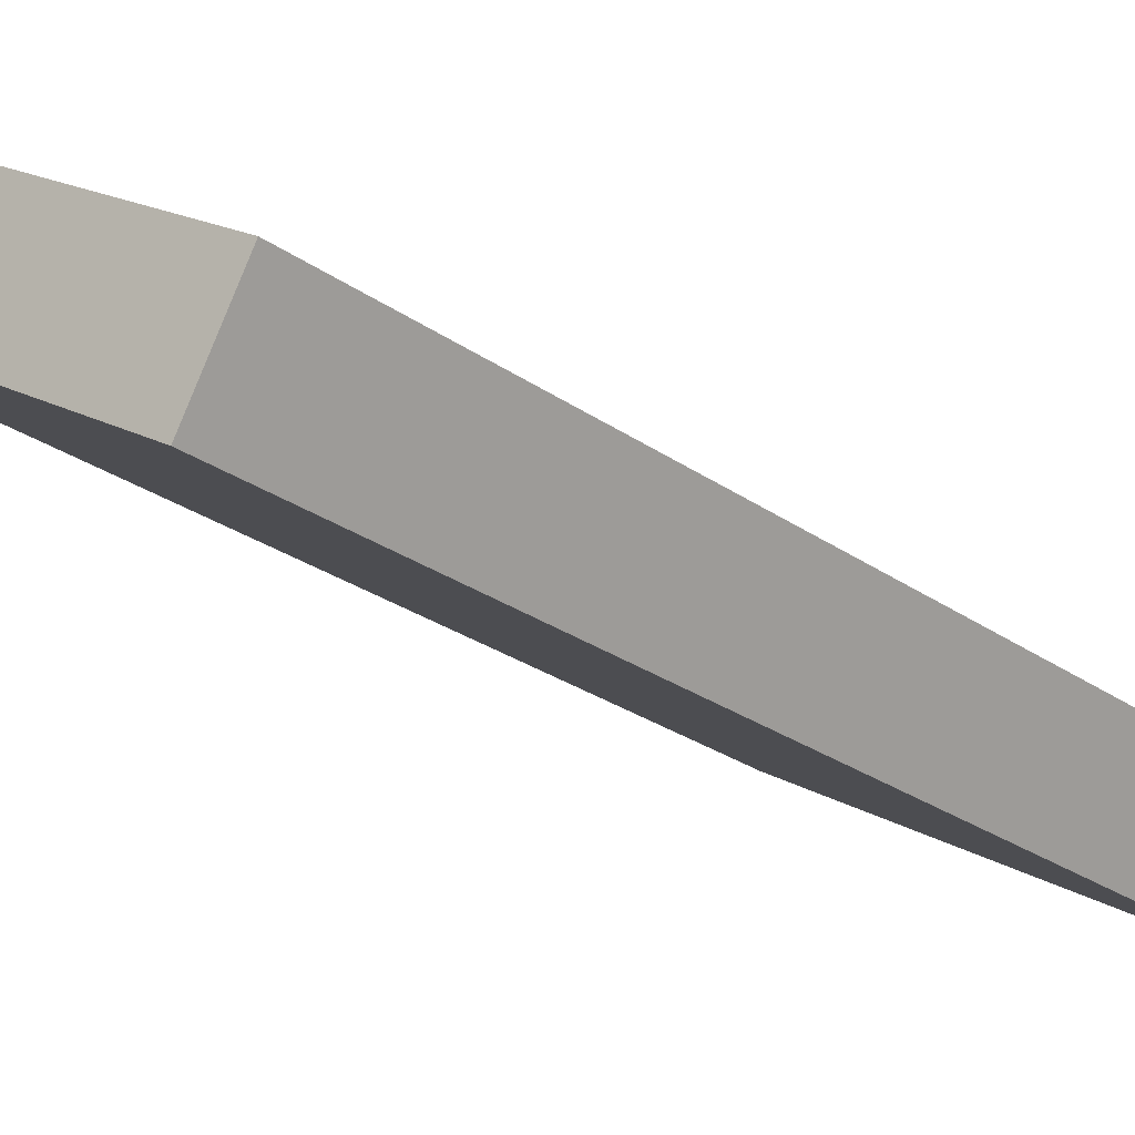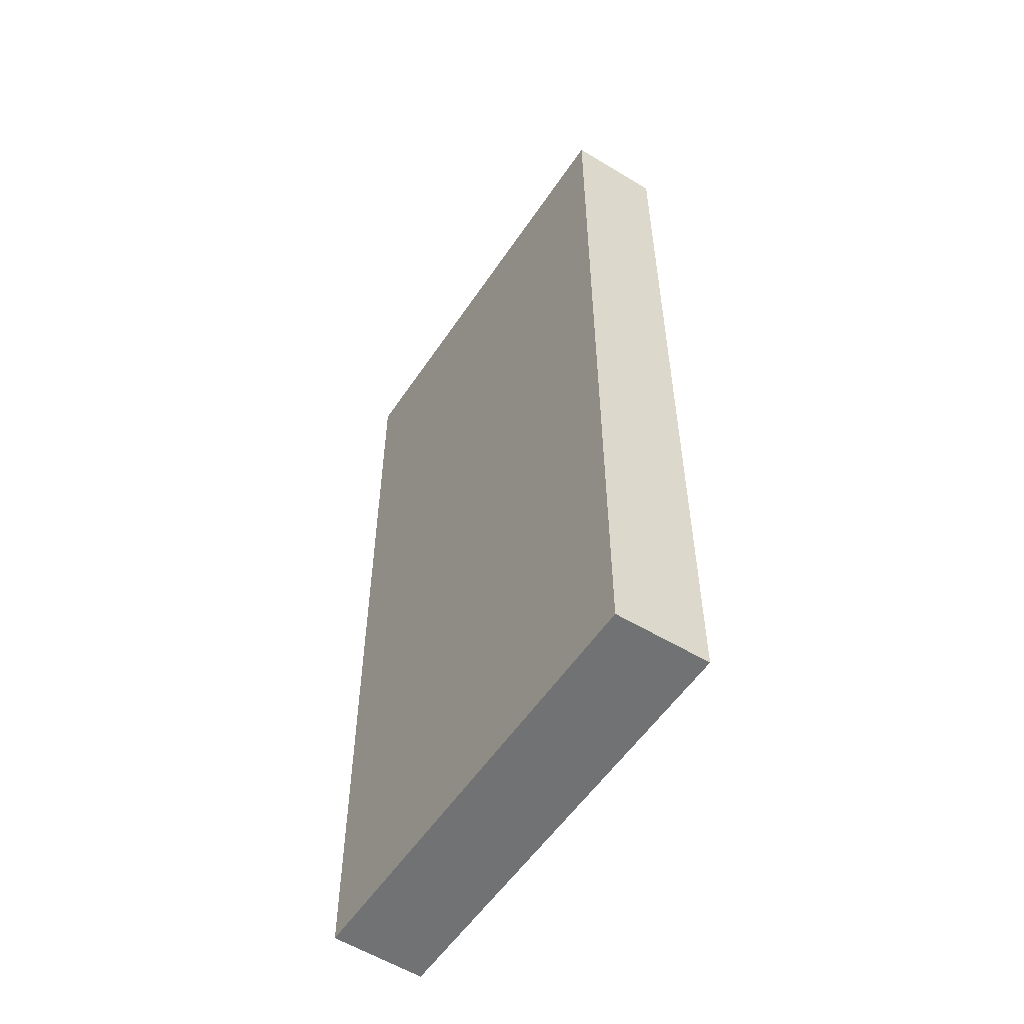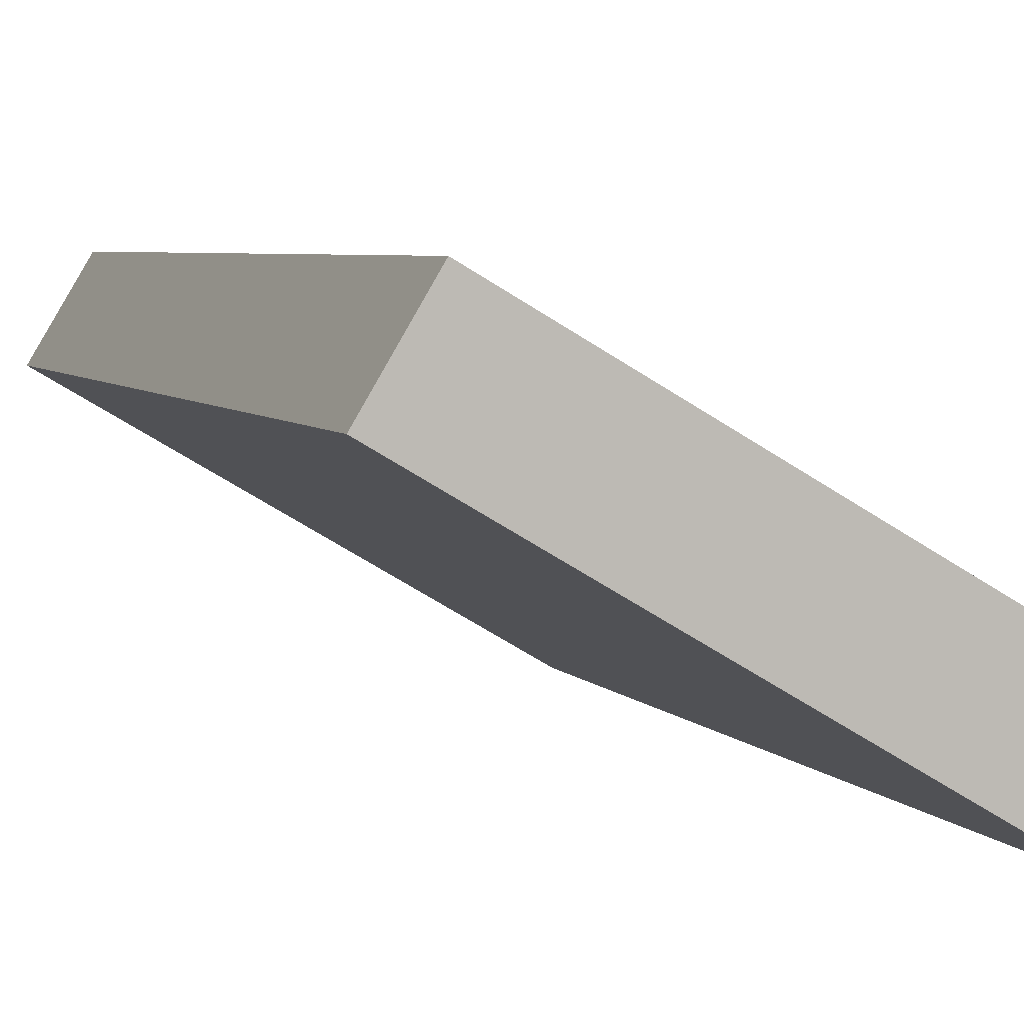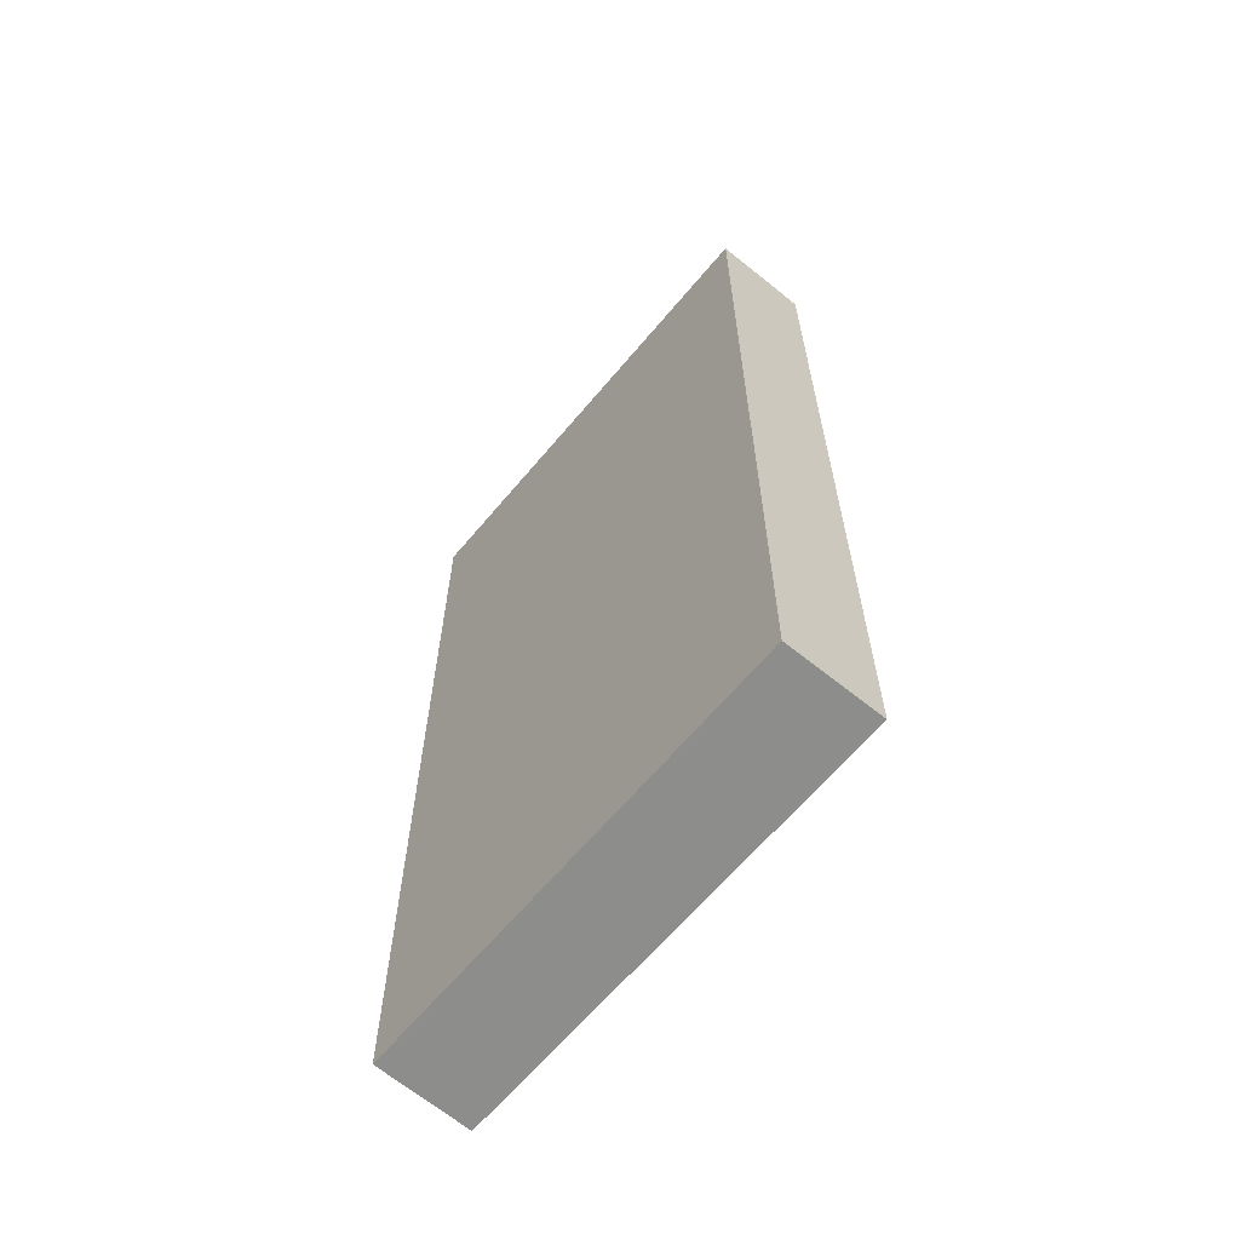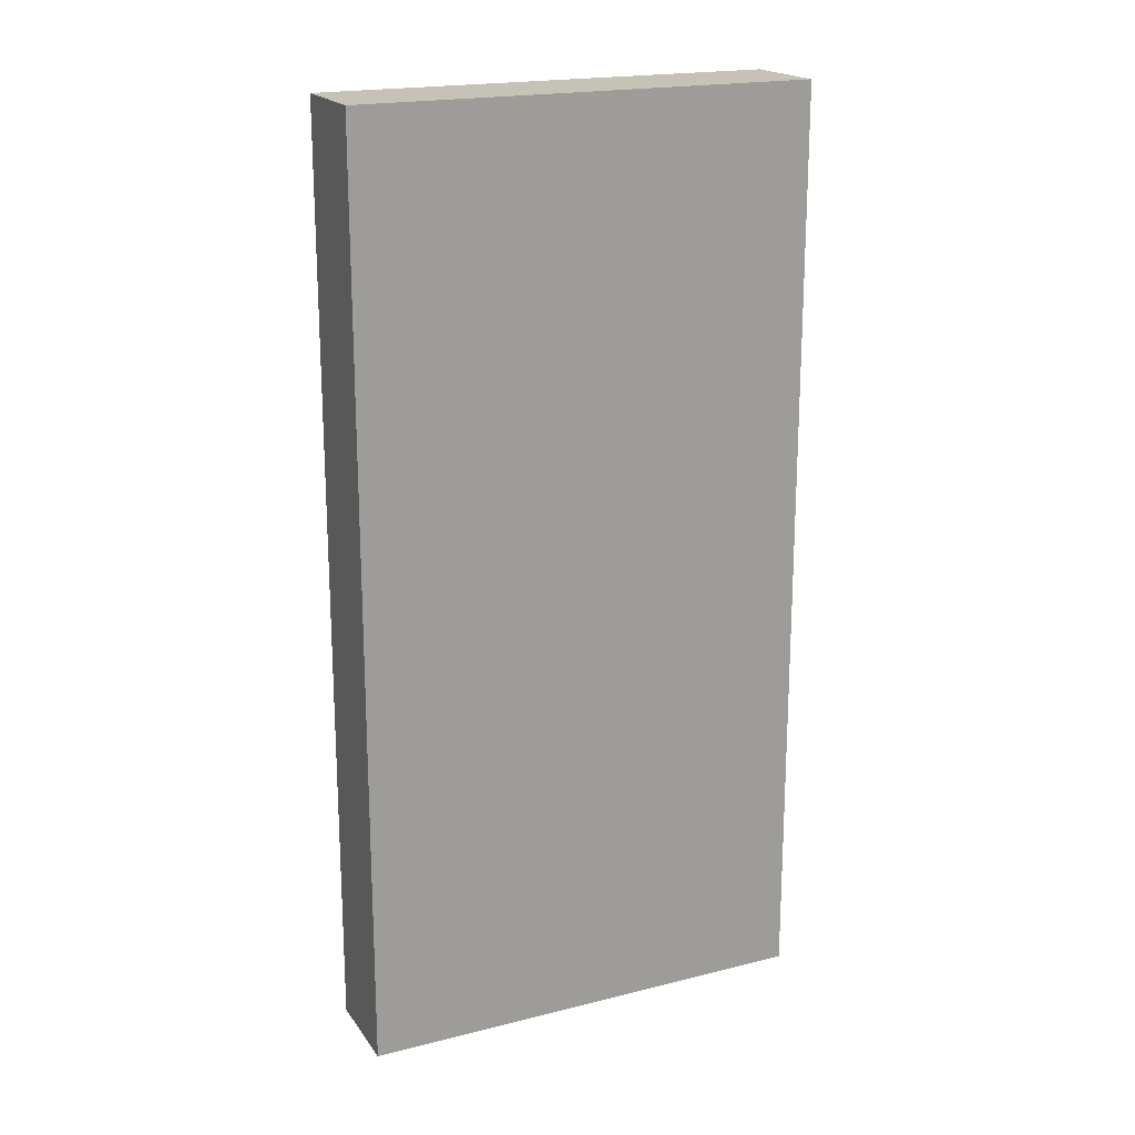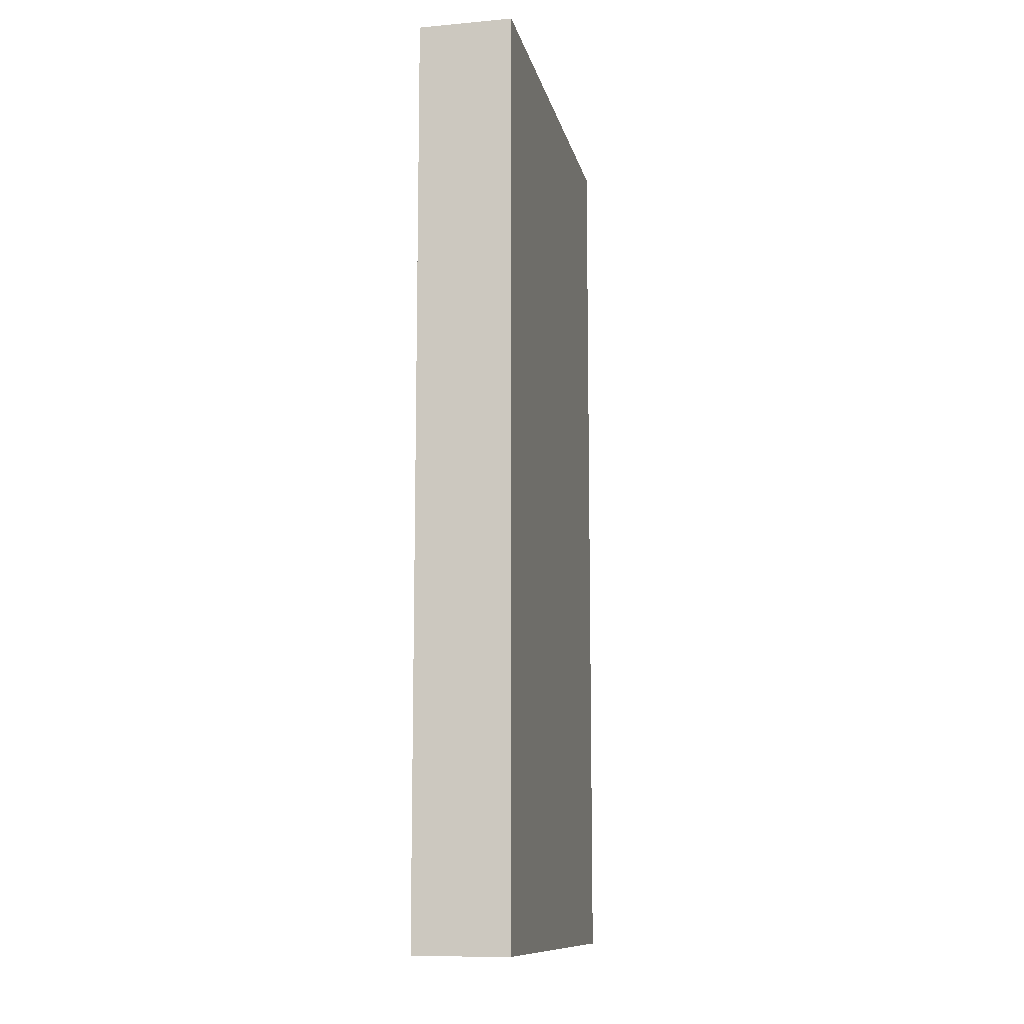
<metadata>
{"format":"obj","ext":"obj","renderer":"f3d","projection":"perspective","resolution":1024,"background":"white","views":[{"elev":-24.6,"azim":40.3,"up":"+Z"},{"elev":-55.4,"azim":87.1,"up":"+Y"},{"elev":4.5,"azim":-17.1,"up":"+Z"},{"elev":-64.4,"azim":80.4,"up":"+Y"},{"elev":19.3,"azim":-174.9,"up":"+Y"},{"elev":-11.2,"azim":132.2,"up":"+Y"}]}
</metadata>
<code>
v  4.647 9.703 -1.567
v  0 9.703 5.941e-16
v  0.51 9.703 0.853
v  4.151 9.703 -2.441
v  0.51 -5.223e-17 0.853
v  4.647 9.595e-17 -1.567
v  4.151 1.495e-16 -2.441
v  0 0 0
g defaultobject
f 1 2 3
f 2 1 4
f 5 1 3
f 1 5 6
f 6 4 1
f 4 6 7
f 7 2 4
f 2 7 8
f 8 3 2
f 3 8 5
f 5 7 6
f 7 5 8

</code>
